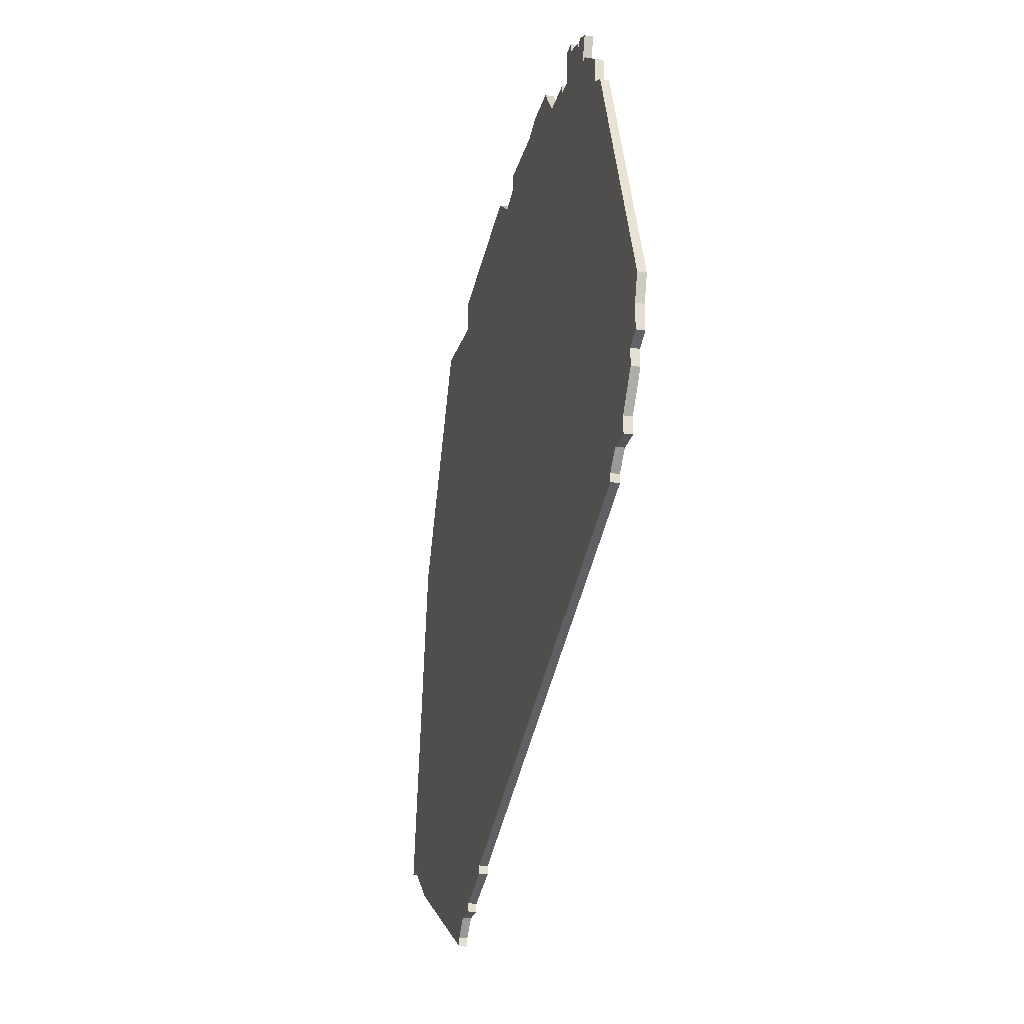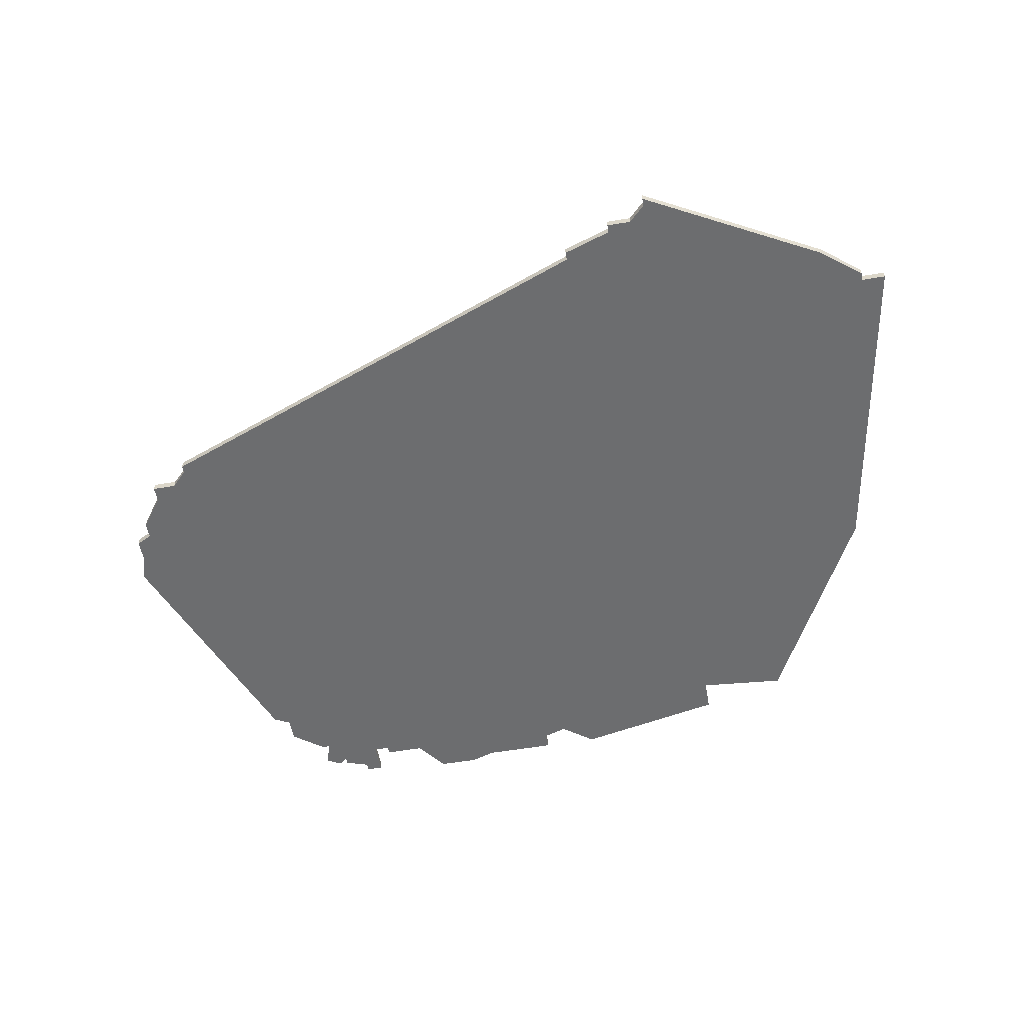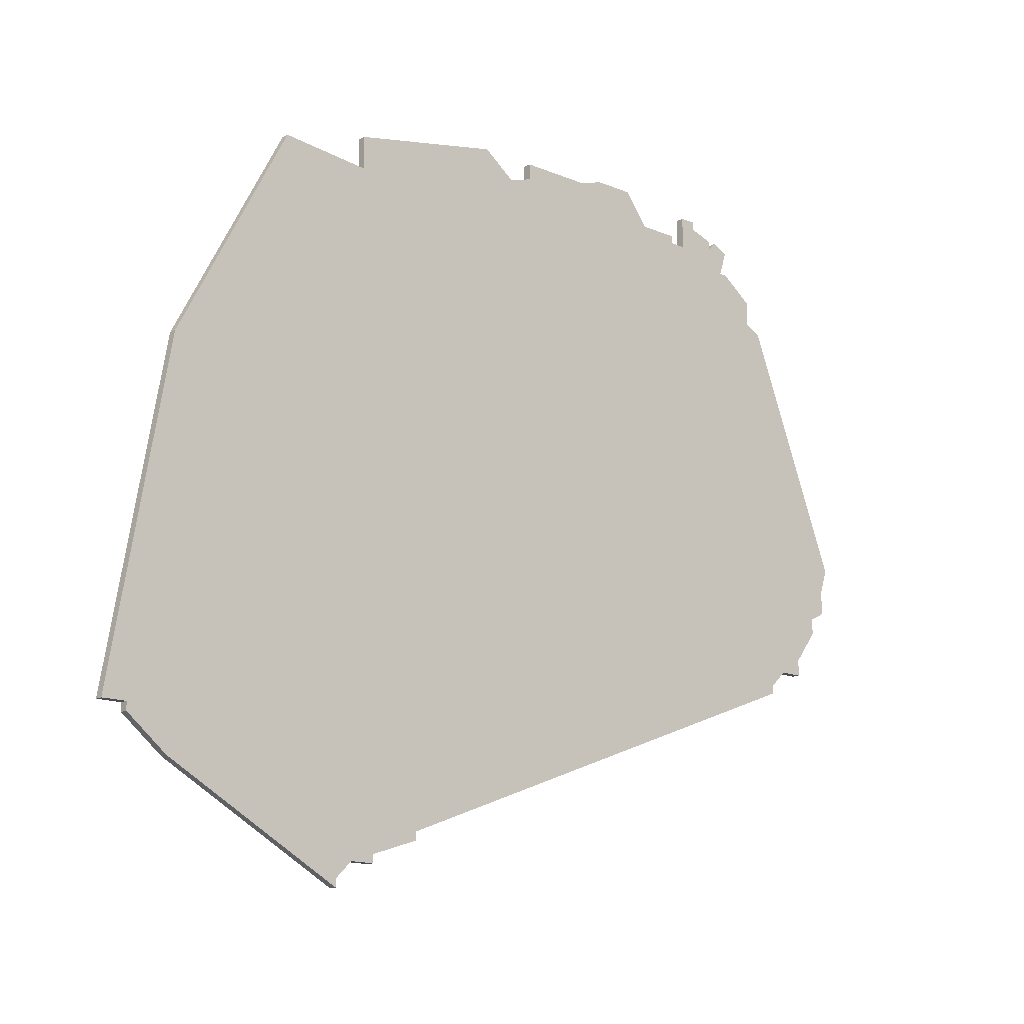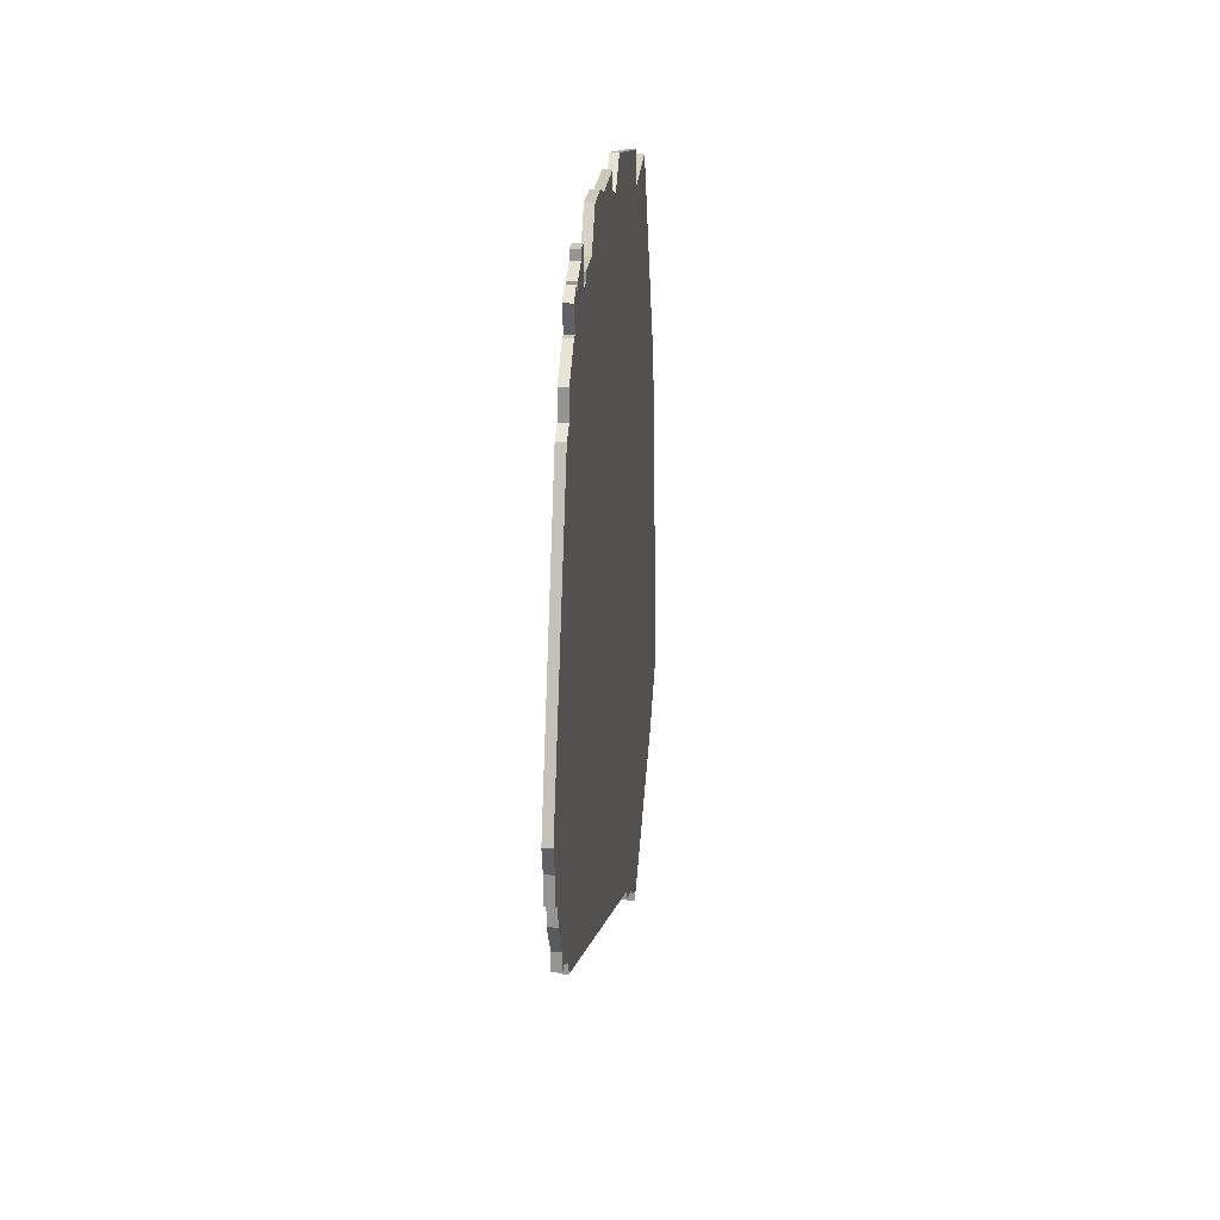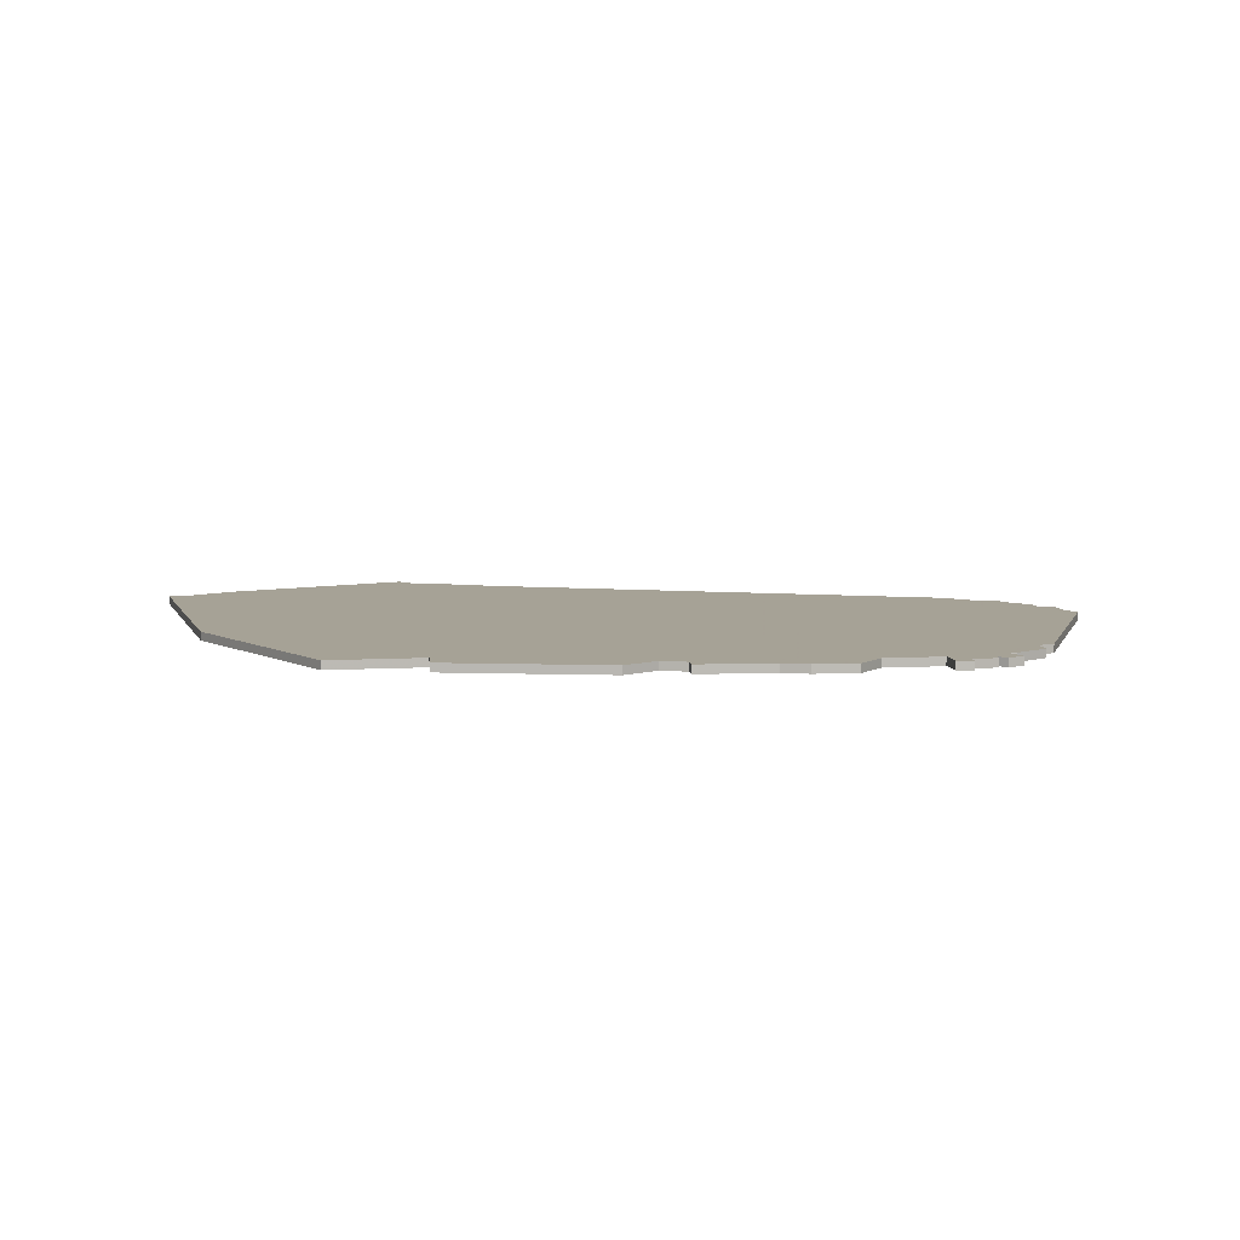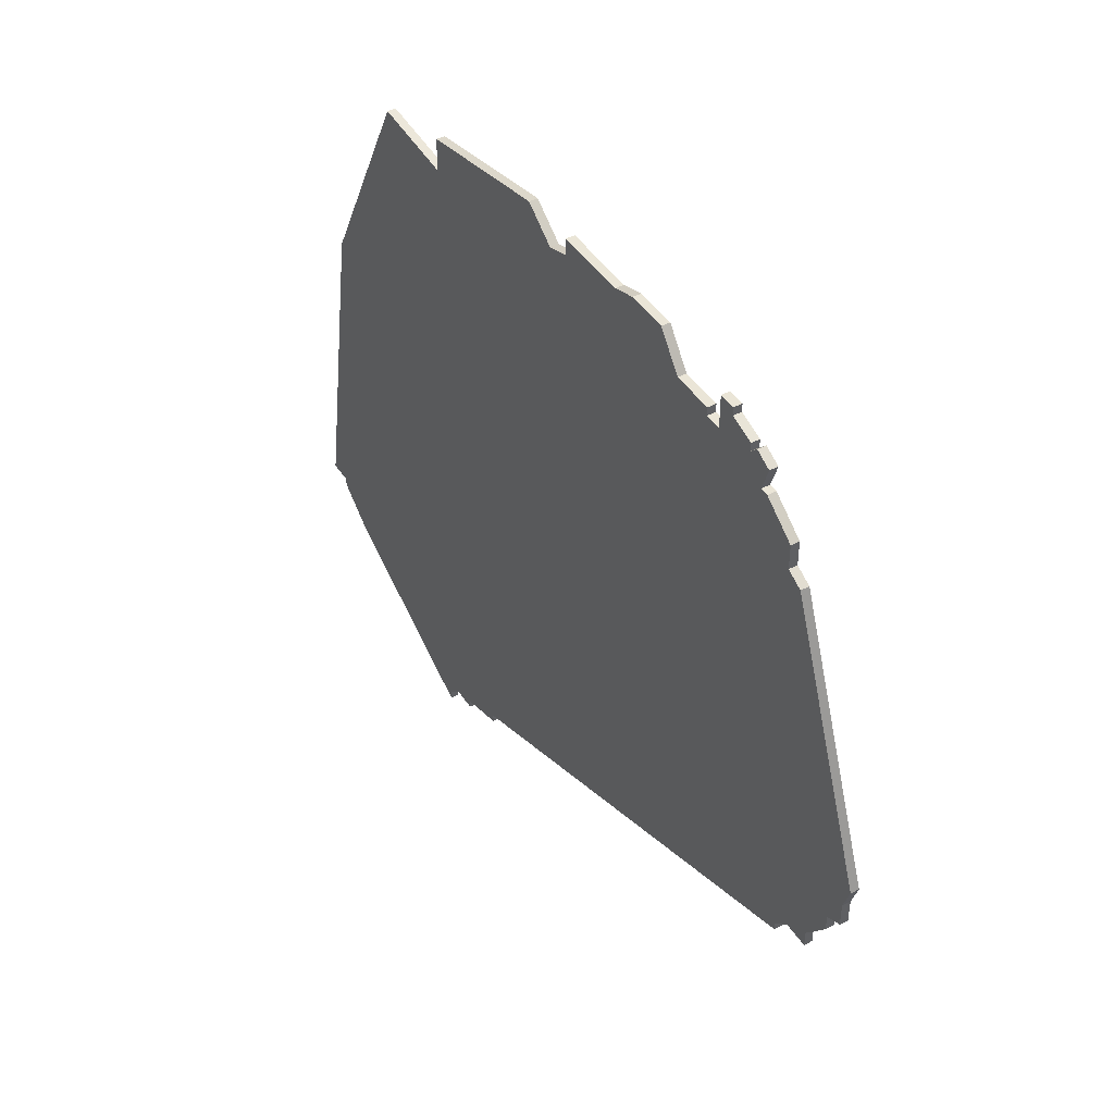
<metadata>
{"format":"obj","ext":"obj","renderer":"f3d","projection":"perspective","resolution":1024,"background":"white","views":[{"elev":-24.5,"azim":-103.4,"up":"+Y"},{"elev":-53.9,"azim":10.3,"up":"+Z"},{"elev":-15.3,"azim":139.0,"up":"+Y"},{"elev":22.2,"azim":-84.7,"up":"+Y"},{"elev":6.3,"azim":174.1,"up":"+Z"},{"elev":44.4,"azim":-121.1,"up":"+Y"}]}
</metadata>
<code>
v 1783 -916 0
v 1783 -916 1
v 1758 -886 0
v 1758 -886 1
v 1758 -971 0
v 1758 -971 1
v 1758 -890 0
v 1758 -890 1
v 1700 -884 0
v 1700 -884 1
v 1700 -885 0
v 1700 -885 1
v 1749 -967 0
v 1749 -967 1
v 1749 -968 0
v 1749 -968 1
v 1782 -962 0
v 1782 -962 1
v 1691 -895 0
v 1691 -895 1
v 1790 -957 0
v 1790 -957 1
v 1699 -884 0
v 1699 -884 1
v 1732 -884 0
v 1732 -884 1
v 1732 -882 0
v 1732 -882 1
v 1707 -885 0
v 1707 -885 1
v 1707 -886 0
v 1707 -886 1
v 1682 -935 0
v 1682 -935 1
v 1682 -933 0
v 1682 -933 1
v 1715 -881 0
v 1715 -881 1
v 1690 -943 0
v 1690 -943 1
v 1690 -944 0
v 1690 -944 1
v 1723 -882 0
v 1723 -882 1
v 1698 -888 0
v 1698 -888 1
v 1739 -882 0
v 1739 -882 1
v 1755 -970 0
v 1755 -970 1
v 1755 -971 0
v 1755 -971 1
v 1697 -885 0
v 1697 -885 1
v 1697 -888 0
v 1697 -888 1
v 1705 -886 0
v 1705 -886 1
v 1705 -882 0
v 1705 -882 1
v 1680 -929 0
v 1680 -929 1
v 1680 -932 0
v 1680 -932 1
v 1688 -941 0
v 1688 -941 1
v 1787 -958 0
v 1787 -958 1
v 1787 -957 0
v 1787 -957 1
v 1679 -926 0
v 1679 -926 1
v 1712 -885 0
v 1712 -885 1
v 1720 -881 0
v 1720 -881 1
v 1703 -882 0
v 1703 -882 1
v 1703 -883 0
v 1703 -883 1
v 1769 -889 0
v 1769 -889 1
v 1760 -973 0
v 1760 -973 1
v 1760 -974 0
v 1760 -974 1
v 1735 -885 0
v 1735 -885 1
v 1685 -939 0
v 1685 -939 1
v 1685 -941 0
v 1685 -941 1
v 1693 -894 0
v 1693 -894 1
v 1693 -891 0
v 1693 -891 1
f 89 33 35
f 35 63 61
f 35 61 71
f 71 93 35
f 91 89 65
f 73 93 31
f 93 39 65
f 93 65 35
f 19 93 71
f 89 35 65
f 39 93 73
f 95 55 93
f 55 45 93
f 23 11 53
f 45 53 11
f 11 57 45
f 79 11 9
f 57 11 79
f 93 45 57
f 77 59 79
f 57 79 59
f 93 57 31
f 13 41 39
f 49 5 51
f 13 49 15
f 49 13 17
f 87 13 39
f 17 5 49
f 1 17 13
f 85 83 17
f 67 17 69
f 21 69 1
f 17 1 69
f 83 5 17
f 7 1 13
f 29 73 31
f 87 73 25
f 25 73 43
f 37 75 73
f 43 73 75
f 27 25 43
f 1 7 81
f 47 3 7
f 7 87 47
f 87 39 73
f 13 87 7
f 36 34 90
f 62 64 36
f 72 62 36
f 36 94 72
f 66 90 92
f 32 94 74
f 66 40 94
f 36 66 94
f 72 94 20
f 66 36 90
f 74 94 40
f 94 56 96
f 94 46 56
f 54 12 24
f 12 54 46
f 46 58 12
f 10 12 80
f 80 12 58
f 58 46 94
f 80 60 78
f 60 80 58
f 32 58 94
f 40 42 14
f 52 6 50
f 16 50 14
f 18 14 50
f 40 14 88
f 50 6 18
f 14 18 2
f 18 84 86
f 70 18 68
f 2 70 22
f 70 2 18
f 18 6 84
f 14 2 8
f 32 74 30
f 26 74 88
f 44 74 26
f 74 76 38
f 76 74 44
f 44 26 28
f 82 8 2
f 8 4 48
f 48 88 8
f 74 40 88
f 8 88 14
f 72 20 71
f 71 20 19
f 62 72 61
f 61 72 71
f 64 62 63
f 63 62 61
f 36 64 35
f 35 64 63
f 34 36 33
f 33 36 35
f 90 34 89
f 89 34 33
f 92 90 91
f 91 90 89
f 66 92 65
f 65 92 91
f 40 66 39
f 39 66 65
f 42 40 41
f 41 40 39
f 14 42 13
f 13 42 41
f 16 14 15
f 15 14 13
f 50 16 49
f 49 16 15
f 52 50 51
f 51 50 49
f 6 52 5
f 5 52 51
f 84 6 83
f 83 6 5
f 86 84 85
f 85 84 83
f 18 86 17
f 17 86 85
f 68 18 67
f 67 18 17
f 70 68 69
f 69 68 67
f 22 70 21
f 21 70 69
f 2 22 1
f 1 22 21
f 82 2 81
f 81 2 1
f 8 82 7
f 7 82 81
f 4 8 3
f 3 8 7
f 48 4 47
f 47 4 3
f 88 48 87
f 87 48 47
f 26 88 25
f 25 88 87
f 28 26 27
f 27 26 25
f 44 28 43
f 43 28 27
f 76 44 75
f 75 44 43
f 38 76 37
f 37 76 75
f 74 38 73
f 73 38 37
f 30 74 29
f 29 74 73
f 32 30 31
f 31 30 29
f 58 32 57
f 57 32 31
f 60 58 59
f 59 58 57
f 78 60 77
f 77 60 59
f 80 78 79
f 79 78 77
f 10 80 9
f 9 80 79
f 12 10 11
f 11 10 9
f 24 12 23
f 23 12 11
f 54 24 53
f 53 24 23
f 46 54 45
f 45 54 53
f 56 46 55
f 55 46 45
f 96 56 95
f 95 56 55
f 20 94 19
f 19 94 93
f 94 96 93
f 93 96 95

</code>
